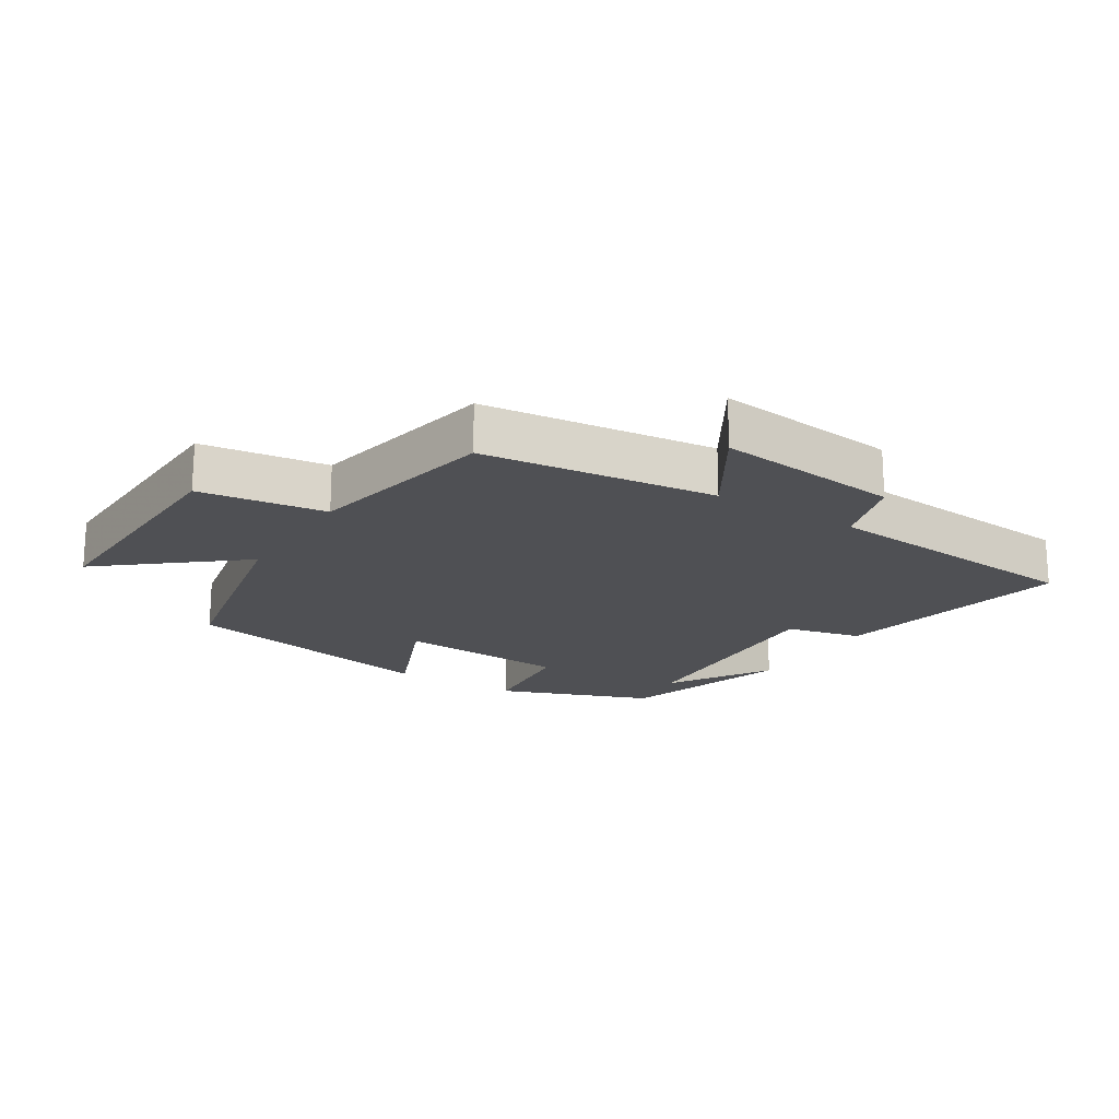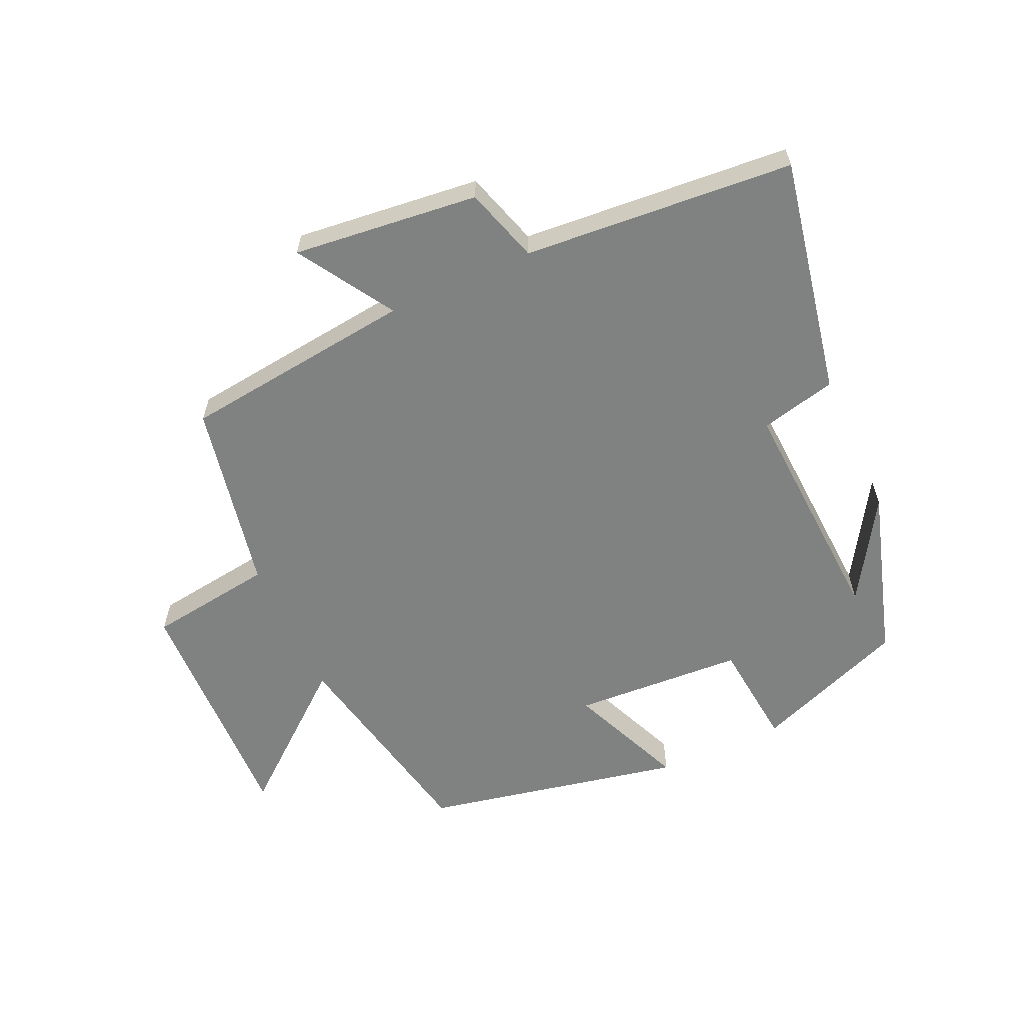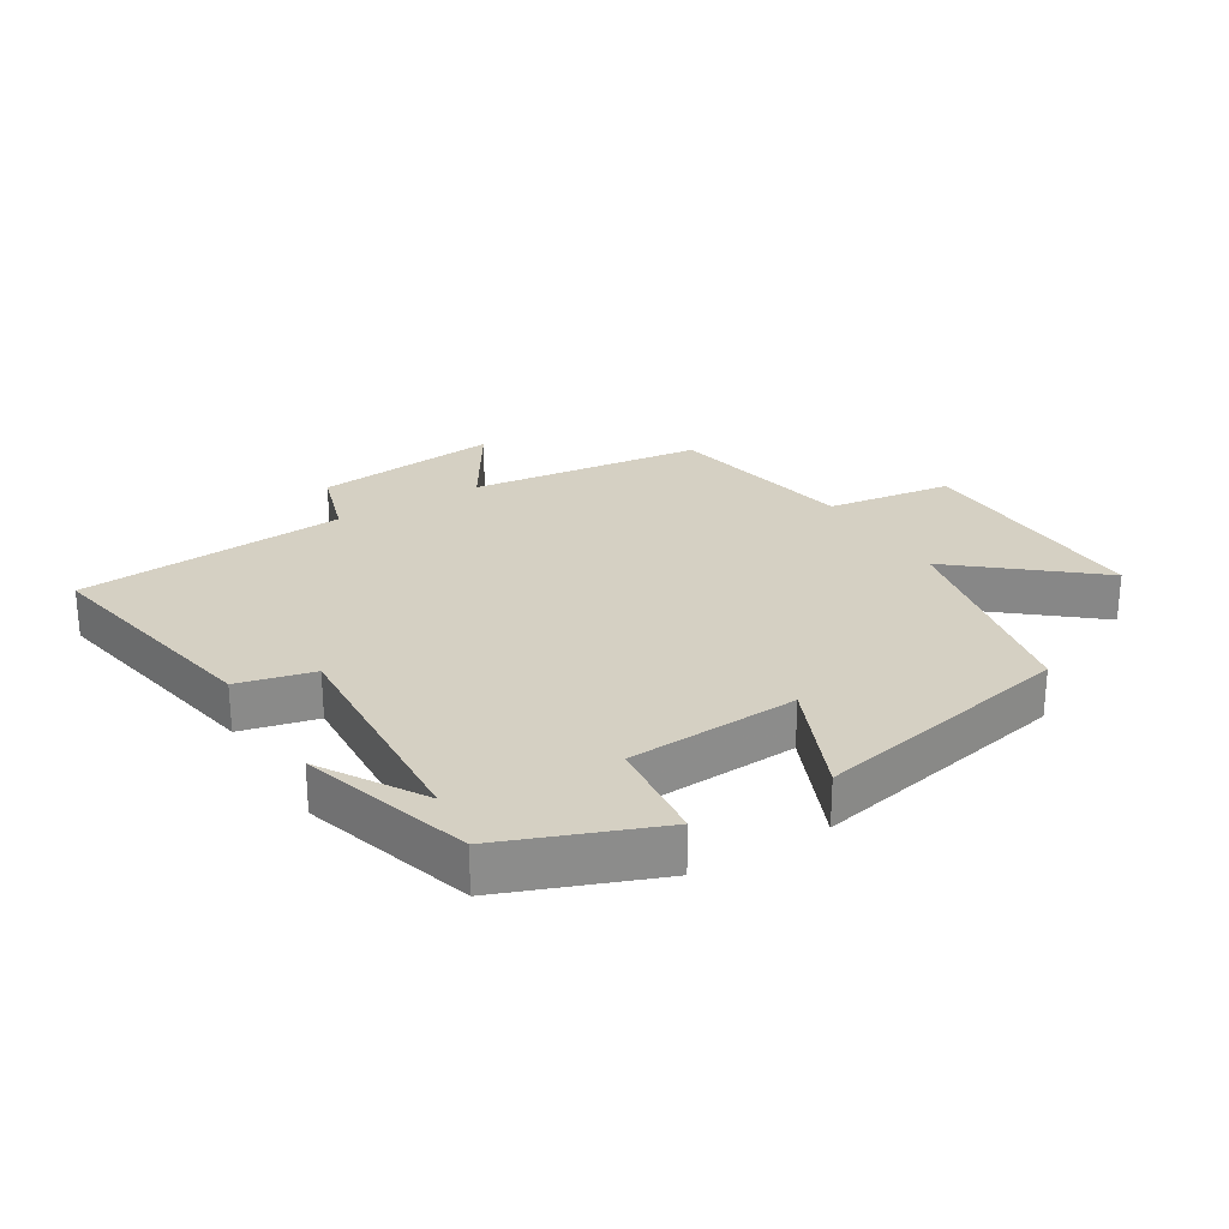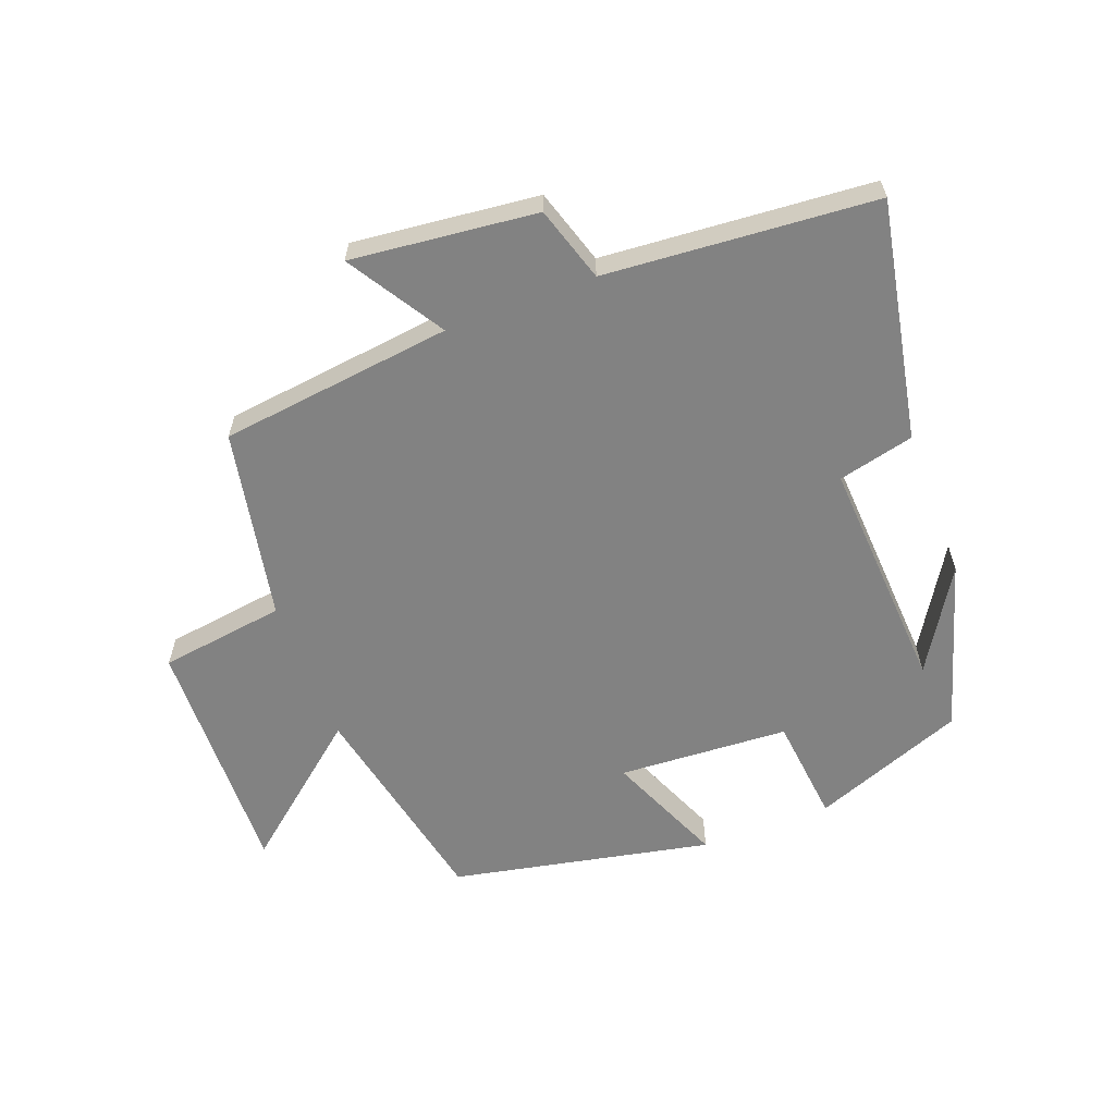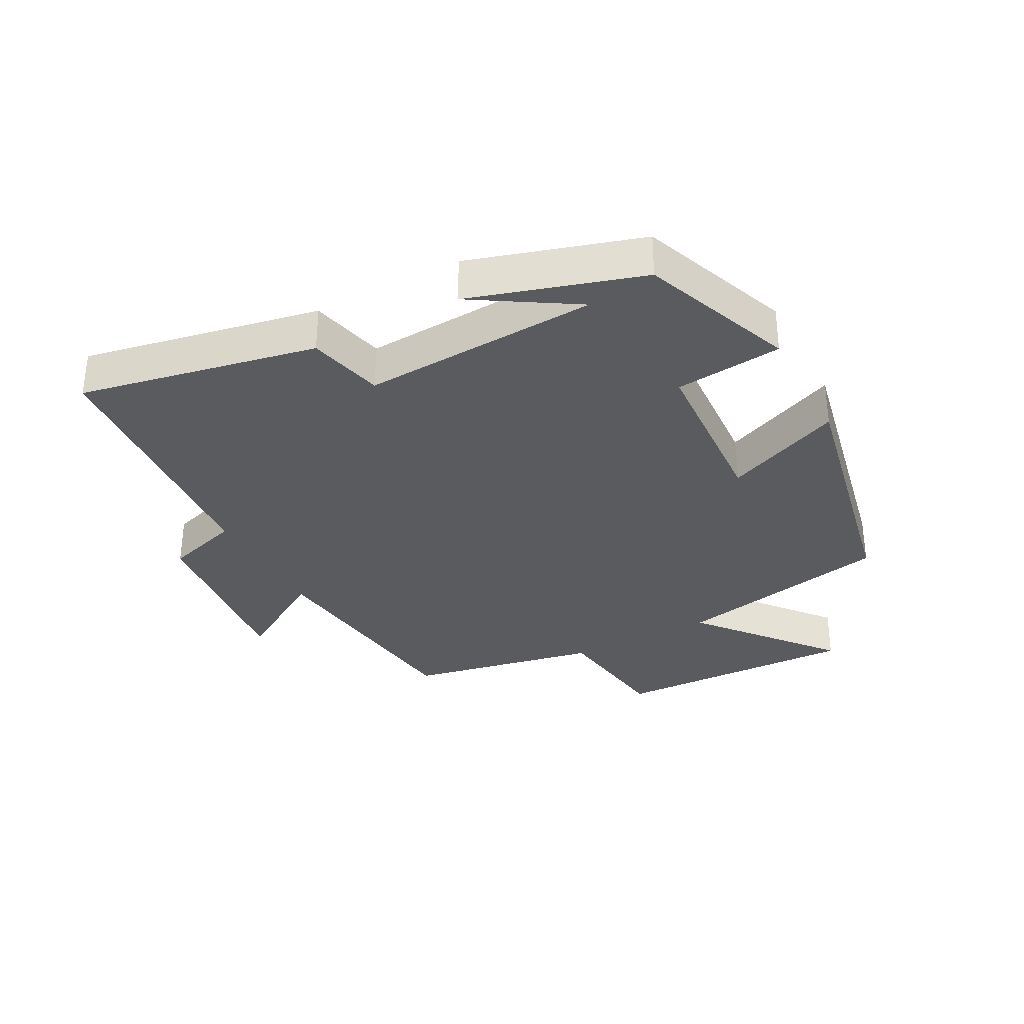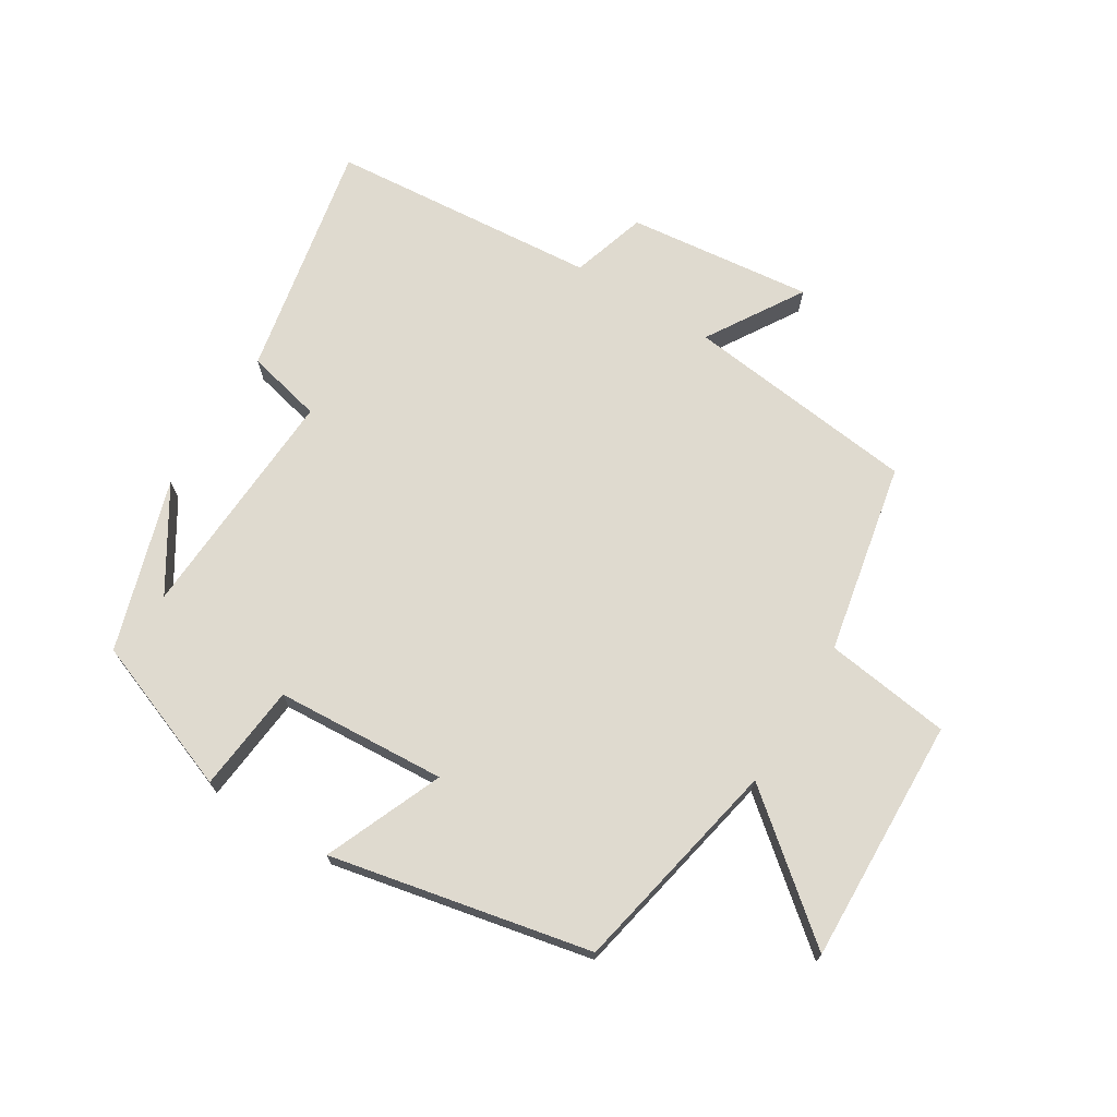
<metadata>
{"format":"obj","ext":"obj","renderer":"f3d","projection":"perspective","resolution":1024,"background":"white","views":[{"elev":-19.2,"azim":-32.2,"up":"+Y"},{"elev":-60.3,"azim":24.5,"up":"+Y"},{"elev":26.2,"azim":148.9,"up":"+Y"},{"elev":-60.7,"azim":20.9,"up":"+Y"},{"elev":-33.2,"azim":118.1,"up":"+Y"},{"elev":70.9,"azim":-148.4,"up":"+Y"}]}
</metadata>
<code>
v 0.418 0.07 -0.409
v 0.18 0.07 -0.5
v 0.163 0.07 -0.333
v -0.103 0.07 -0.317
v -0.026 0.07 -0.5
v -0.431 0.07 -0.416
v -0.5 0.07 -0.078
v -0.708 0.07 -0.249
v -0.696 0.07 0.133
v -0.5 0.07 0.16
v -0.441 0.07 0.457
v -0.078 0.07 0.5
v -0.17 0.07 0.649
v 0.118 0.07 0.617
v 0.154 0.07 0.5
v 0.573 0.07 0.466
v 0.5 0.07 0.096
v 0.382 0.07 0.068
v 0.402 0.07 -0.3
v 0.5 0.07 -0.142
v 0.418 0 -0.409
v 0.18 0 -0.5
v 0.163 0 -0.333
v -0.103 0 -0.317
v -0.026 0 -0.5
v -0.431 0 -0.416
v -0.5 0 -0.078
v -0.708 0 -0.249
v -0.696 0 0.133
v -0.5 0 0.16
v -0.441 0 0.457
v -0.078 0 0.5
v -0.17 0 0.649
v 0.118 0 0.617
v 0.154 0 0.5
v 0.573 0 0.466
v 0.5 0 0.096
v 0.382 0 0.068
v 0.402 0 -0.3
v 0.5 0 -0.142
f 19 20 1
f 15 16 17 18
f 15 18 19
f 12 13 14 15
f 10 11 12 15
f 10 15 19 1
f 7 8 9 10
f 4 5 6 7
f 3 4 7 10
f 1 2 3
f 1 3 10
f 21 40 39
f 38 37 36 35
f 39 38 35
f 35 34 33 32
f 35 32 31 30
f 21 39 35 30
f 30 29 28 27
f 27 26 25 24
f 30 27 24 23
f 23 22 21
f 30 23 21
f 1 21 22 2
f 2 22 23 3
f 3 23 24 4
f 4 24 25 5
f 5 25 26 6
f 6 26 27 7
f 7 27 28 8
f 8 28 29 9
f 9 29 30 10
f 10 30 31 11
f 11 31 32 12
f 12 32 33 13
f 13 33 34 14
f 14 34 35 15
f 15 35 36 16
f 16 36 37 17
f 17 37 38 18
f 18 38 39 19
f 19 39 40 20
f 20 40 21 1

</code>
